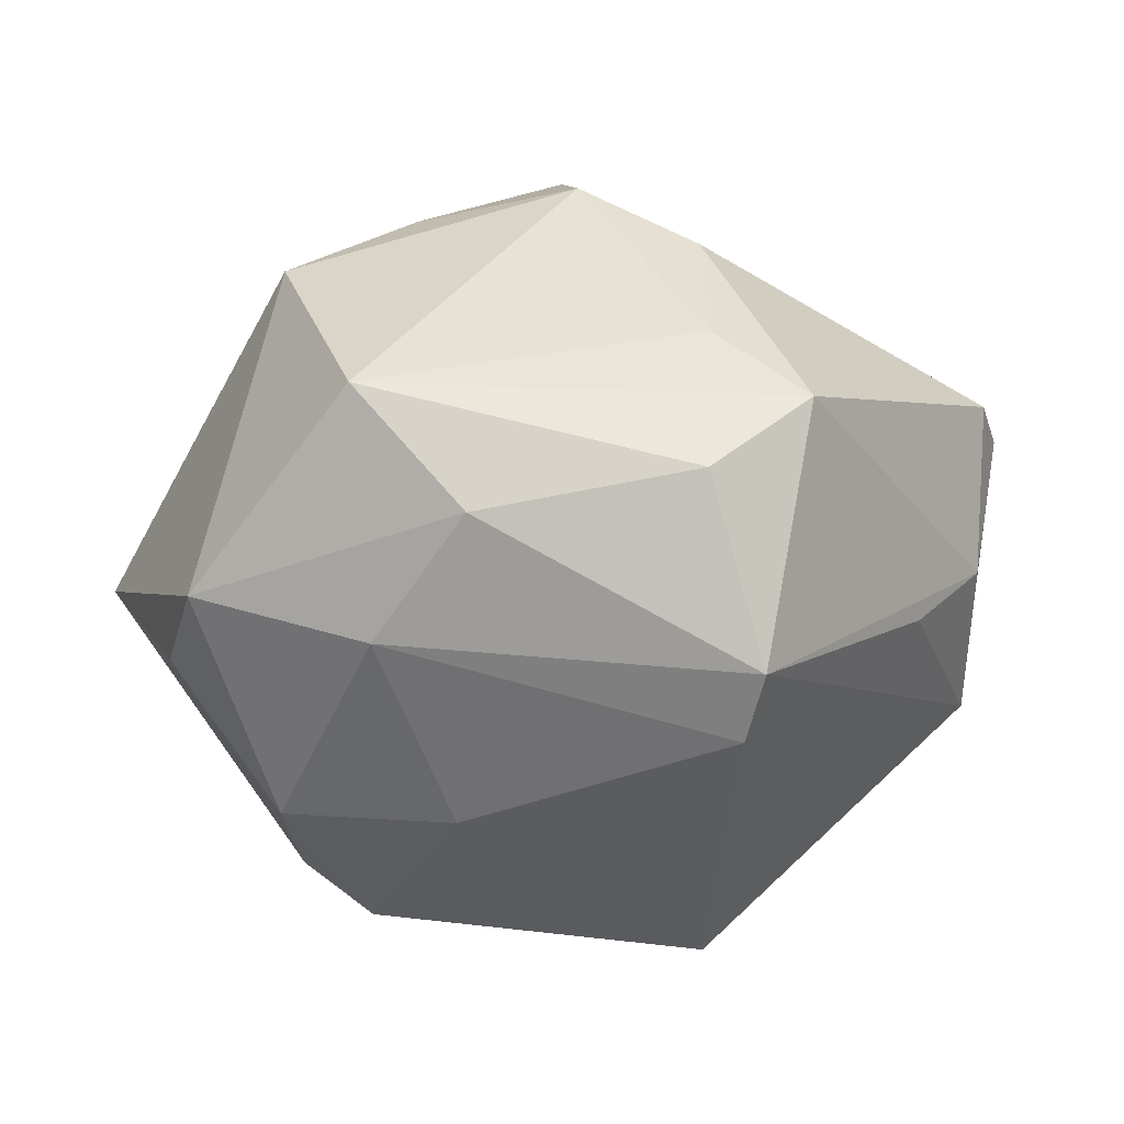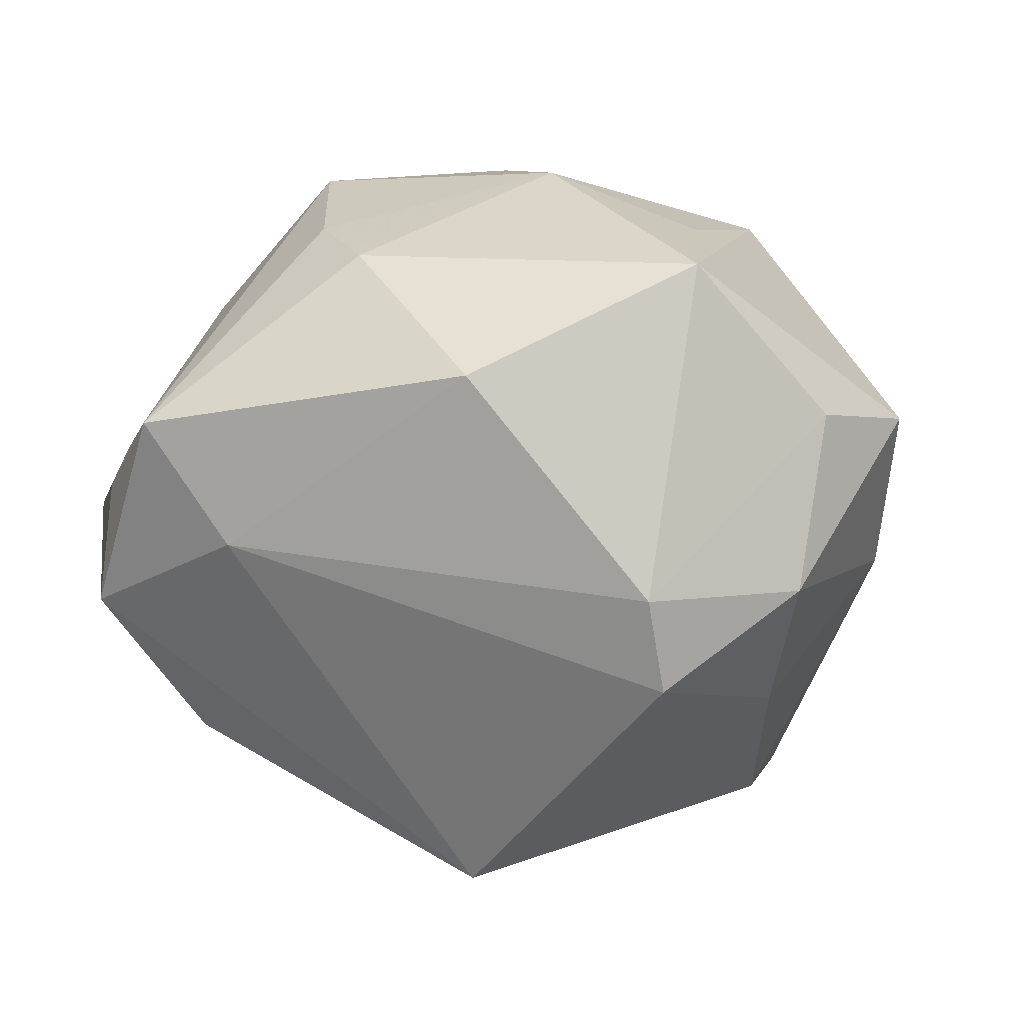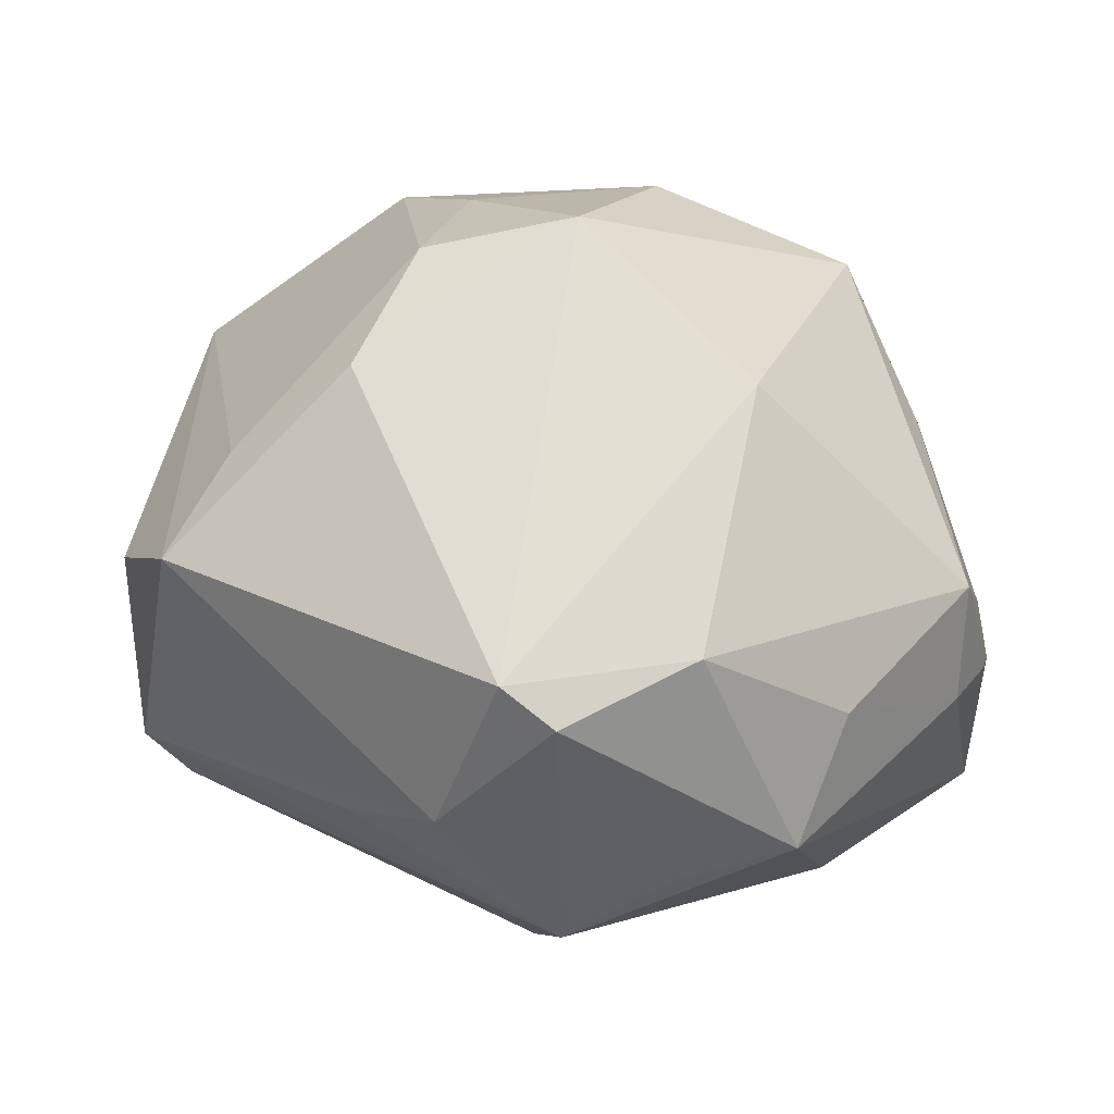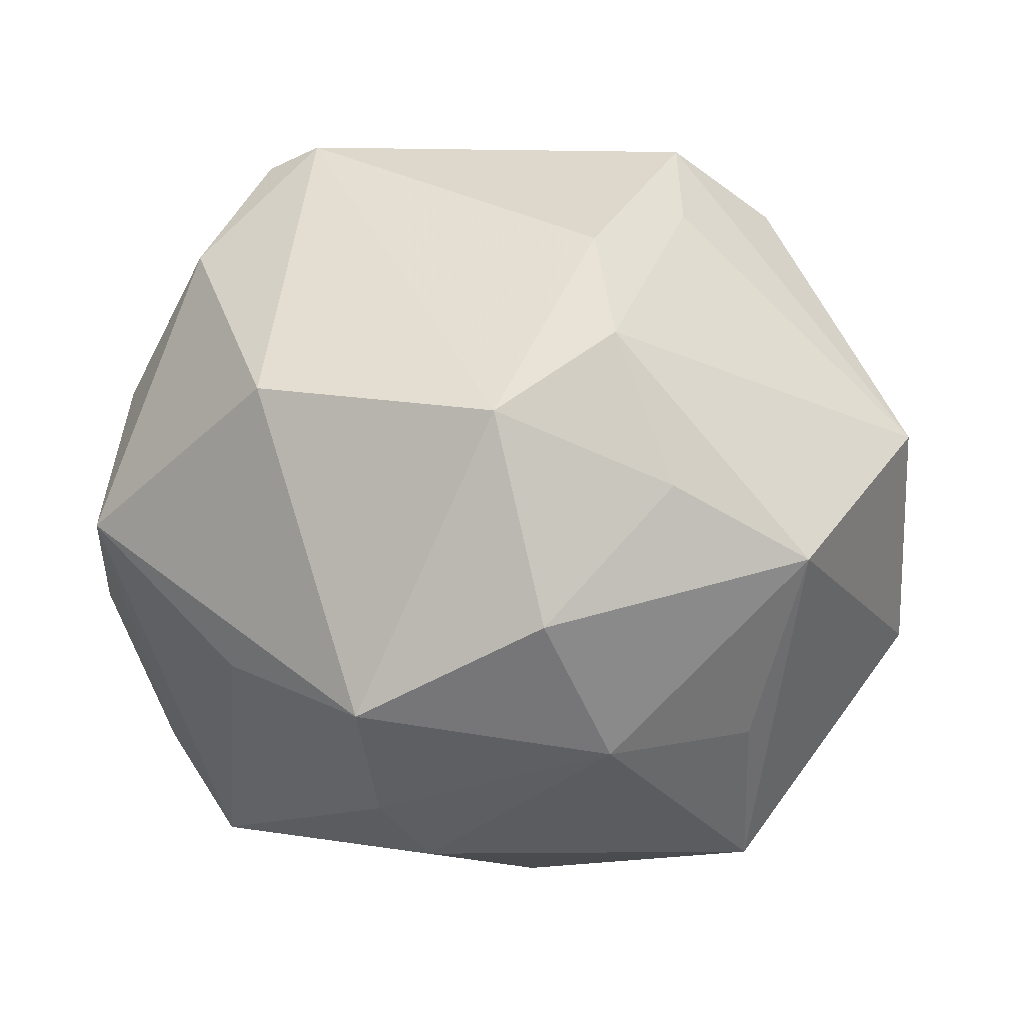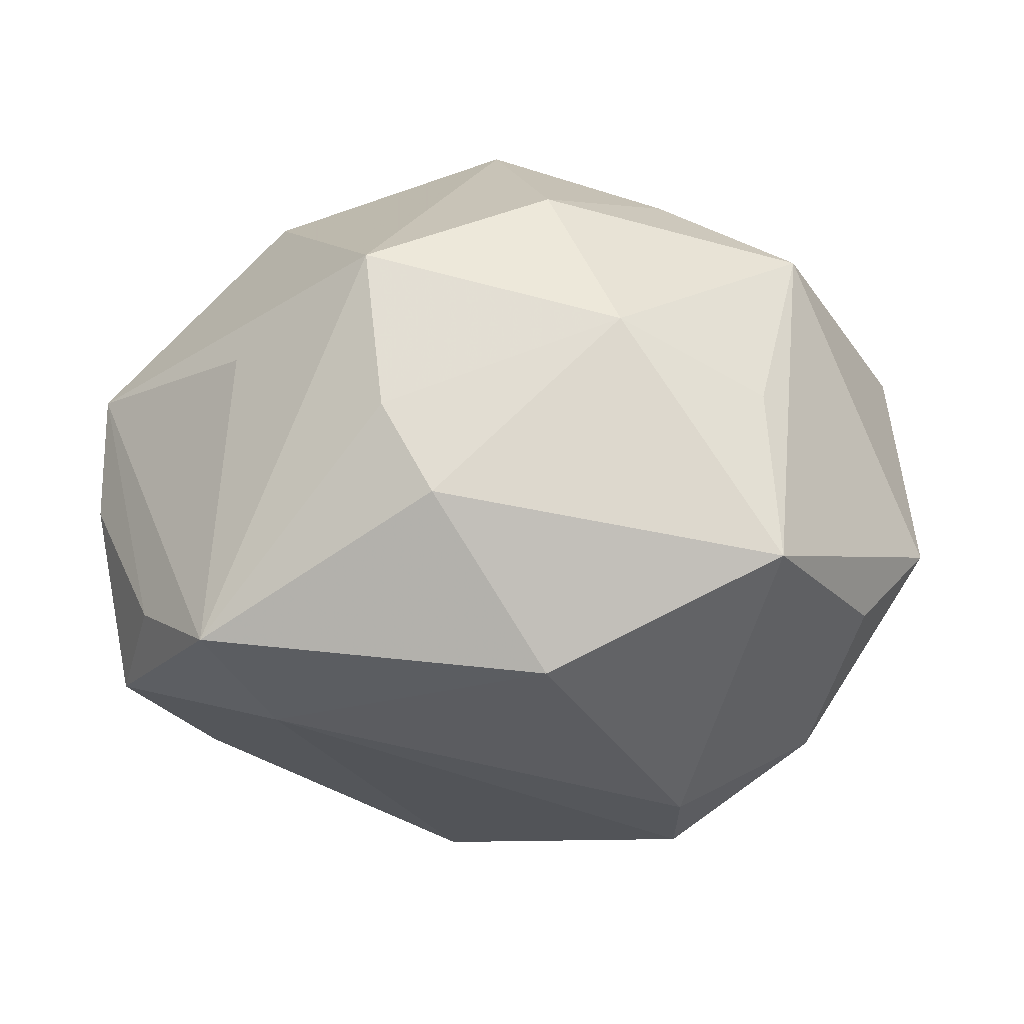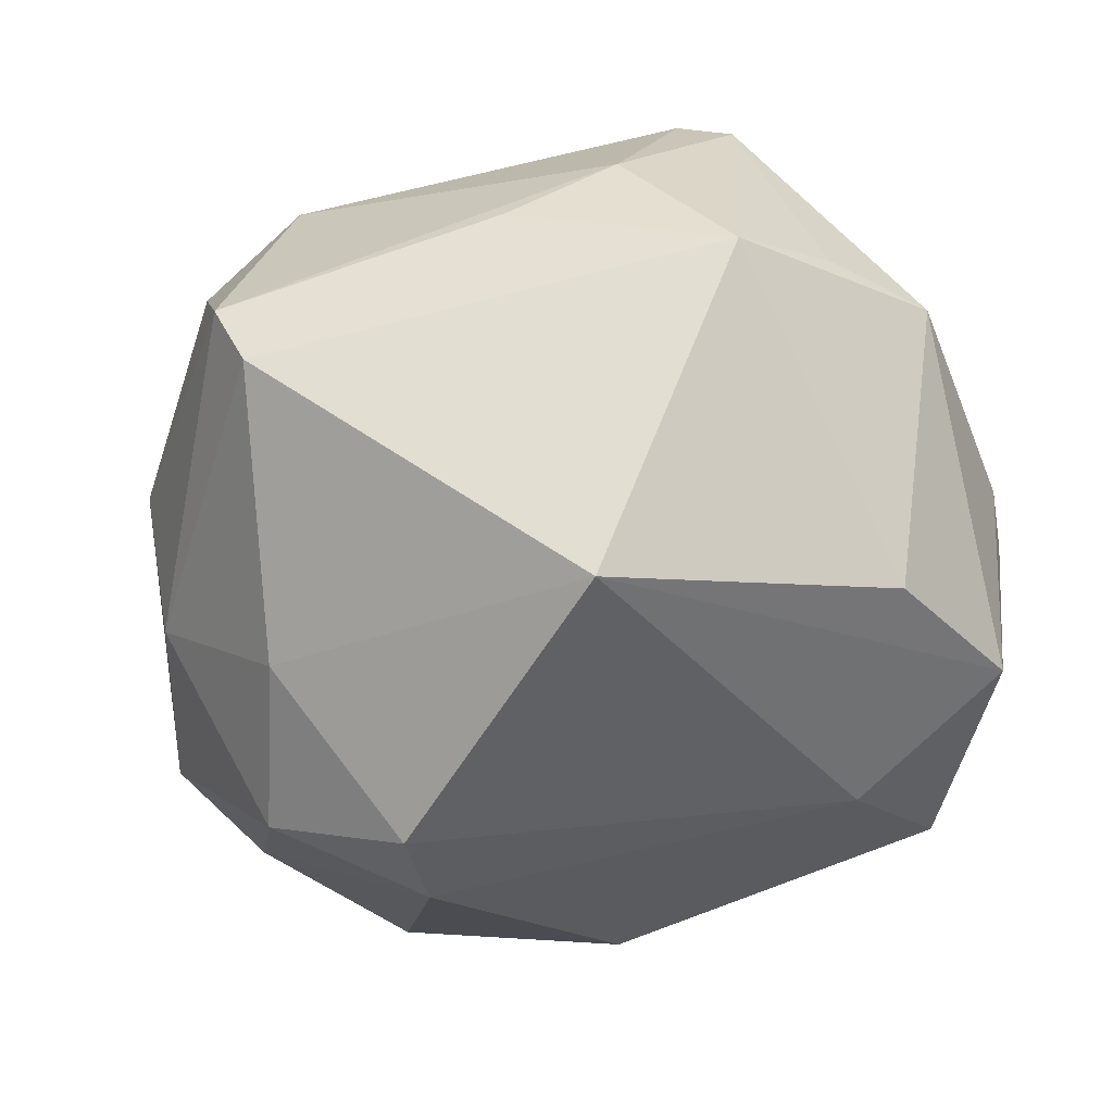
<metadata>
{"format":"obj","ext":"obj","renderer":"f3d","projection":"perspective","resolution":1024,"background":"white","views":[{"elev":-2.7,"azim":127.5,"up":"+Z"},{"elev":-40.1,"azim":15.8,"up":"+Z"},{"elev":34.5,"azim":-137.7,"up":"+Z"},{"elev":73.9,"azim":5.6,"up":"+Z"},{"elev":1.8,"azim":4.0,"up":"+Z"},{"elev":-68.2,"azim":-161.2,"up":"+Z"}]}
</metadata>
<code>
v 0.0474 -0.009235 -0.005045
v 0.007747 0.02215 0.03054
v -0.02819 -0.0382 -0.01226
v -0.04411 -0.01458 -0.0002138
v -0.04525 -0.008291 -5.037e-05
v -0.02822 0.03134 -0.01557
v -0.01194 -0.03141 0.02734
v -0.04017 -0.01954 -0.01902
v -0.03324 -0.004289 -0.02666
v -0.006587 0.03875 -0.00698
v -0.03595 0.02406 -0.008447
v -0.004073 -0.04121 0.003042
v -0.01864 0.03869 -0.00184
v -0.006932 0.01226 -0.04113
v 0.01997 -0.009973 -0.03678
v -0.03613 -0.02822 -0.0105
v -0.0006187 -0.001515 0.04046
v -0.0249 0.03617 0.01601
v 0.02304 0.03999 -0.01251
v 0.007261 -0.03912 -0.01538
v -0.04353 0.007771 0.006371
v 0.01824 -0.005715 0.03426
v 0.04136 0.008471 -0.009637
v 0.04059 0.01922 0.002121
v 0.02752 0.03679 0.006197
v 0.006437 -0.02179 0.03389
v -0.02217 -0.02746 -0.02162
v -0.04432 -0.009856 0.01221
v -0.03635 0.02119 0.01656
v 0.04457 0.008524 0.01434
v -0.02572 0.001136 0.03254
v -0.009542 -0.0381 0.01185
v 0.02071 -0.01883 -0.03183
v 0.04054 -0.01858 -0.01093
v 0.01613 0.04084 0.01333
v 0.01734 0.02998 0.02019
v 0.03109 -0.03657 -0.003532
v 0.02812 0.007865 -0.02666
v 0.03312 -0.01035 0.02771
v 0.01449 -0.03149 0.0207
v -0.04385 0.0151 -0.005539
v 0.02081 0.03608 -0.01876
v -0.02672 -0.02511 0.01665
v 0.01082 0.009296 0.03712
v 0.03474 -0.009006 -0.02595
v -0.03034 0.03442 0.01273
v 0.02936 -0.02609 0.0127
f 10 19 6
f 1 39 37
f 16 8 3
f 3 8 27
f 27 8 14
f 31 7 17
f 41 8 5
f 12 3 20
f 20 37 12
f 33 37 20
f 3 27 20
f 20 27 33
f 17 7 26
f 12 37 40
f 40 26 7
f 39 26 40
f 32 3 12
f 32 7 3
f 12 40 32
f 32 40 7
f 3 7 43
f 23 24 1
f 1 45 23
f 19 24 23
f 34 37 33
f 33 45 34
f 1 37 34
f 34 45 1
f 17 44 2
f 13 10 6
f 35 19 13
f 19 10 13
f 9 41 6
f 8 41 9
f 9 6 14
f 14 8 9
f 6 41 11
f 35 2 36
f 36 2 44
f 30 44 39
f 30 36 44
f 30 39 1
f 1 24 30
f 35 36 30
f 17 26 22
f 22 26 39
f 22 44 17
f 39 44 22
f 47 37 39
f 39 40 47
f 47 40 37
f 5 8 4
f 8 16 4
f 38 23 45
f 15 45 33
f 15 38 45
f 15 27 14
f 33 27 15
f 14 38 15
f 18 29 31
f 18 2 35
f 18 31 17
f 17 2 18
f 35 13 18
f 41 29 46
f 46 11 41
f 29 18 46
f 6 11 46
f 46 13 6
f 46 18 13
f 31 29 28
f 5 4 28
f 7 31 28
f 28 43 7
f 3 43 28
f 28 16 3
f 28 4 16
f 25 30 24
f 25 24 19
f 35 30 25
f 25 19 35
f 19 23 42
f 23 38 42
f 42 38 14
f 14 6 42
f 6 19 42
f 21 29 41
f 21 28 29
f 21 41 5
f 5 28 21

</code>
